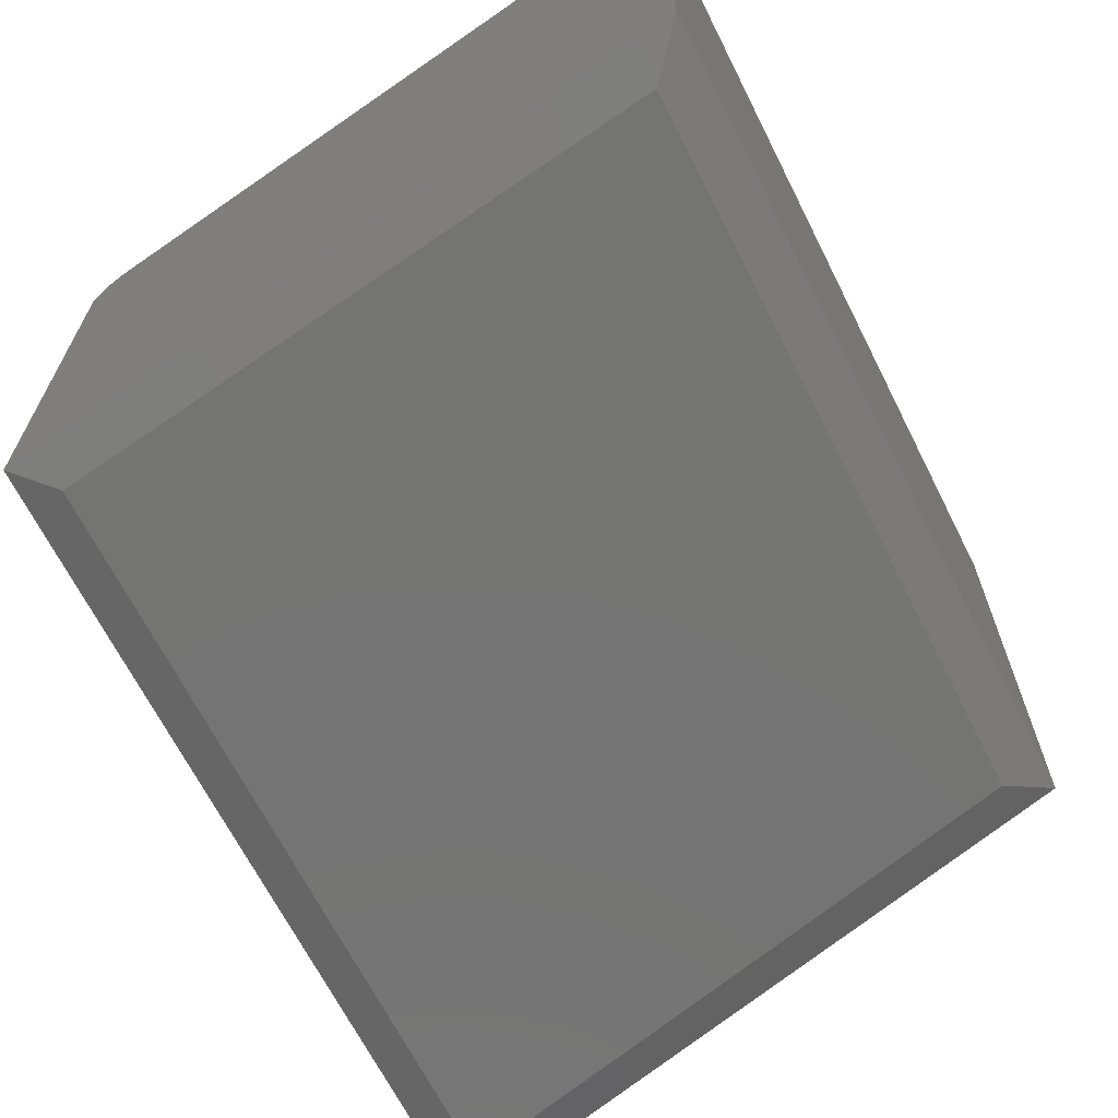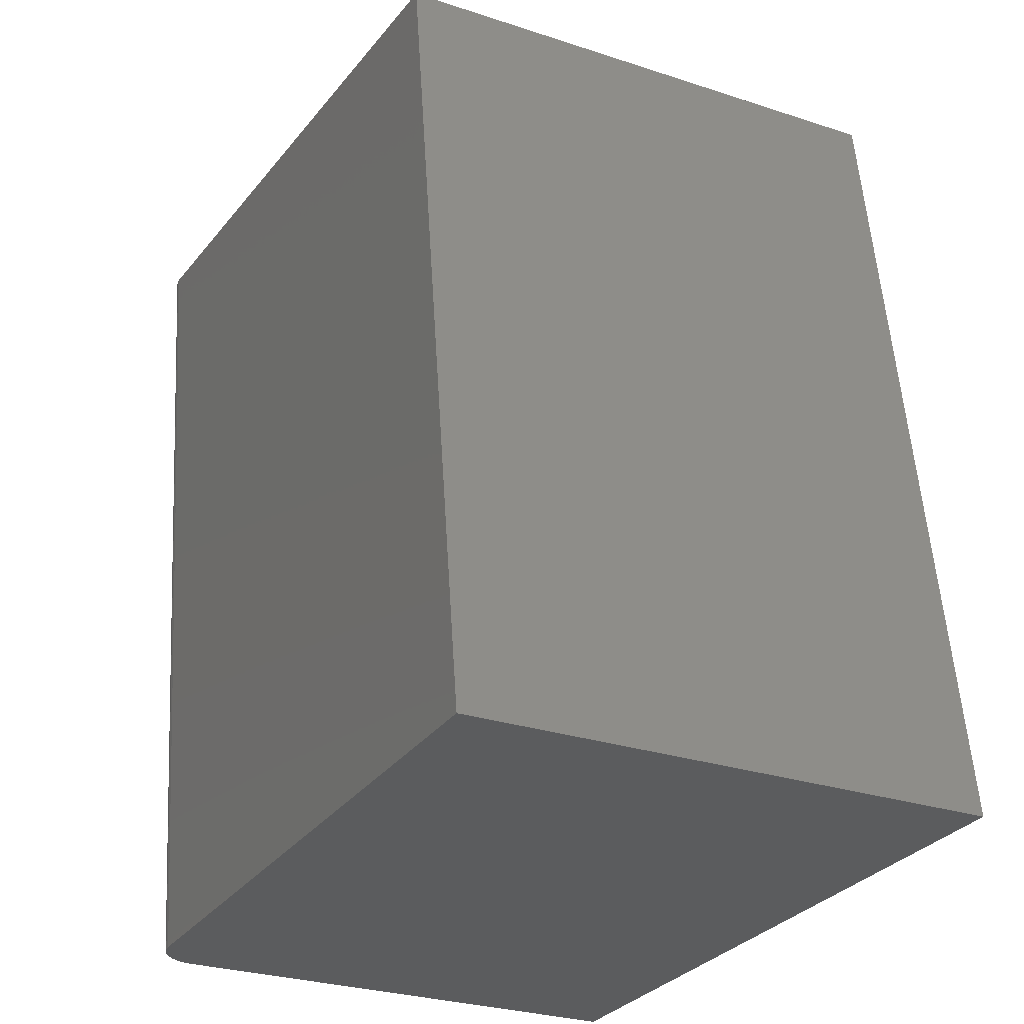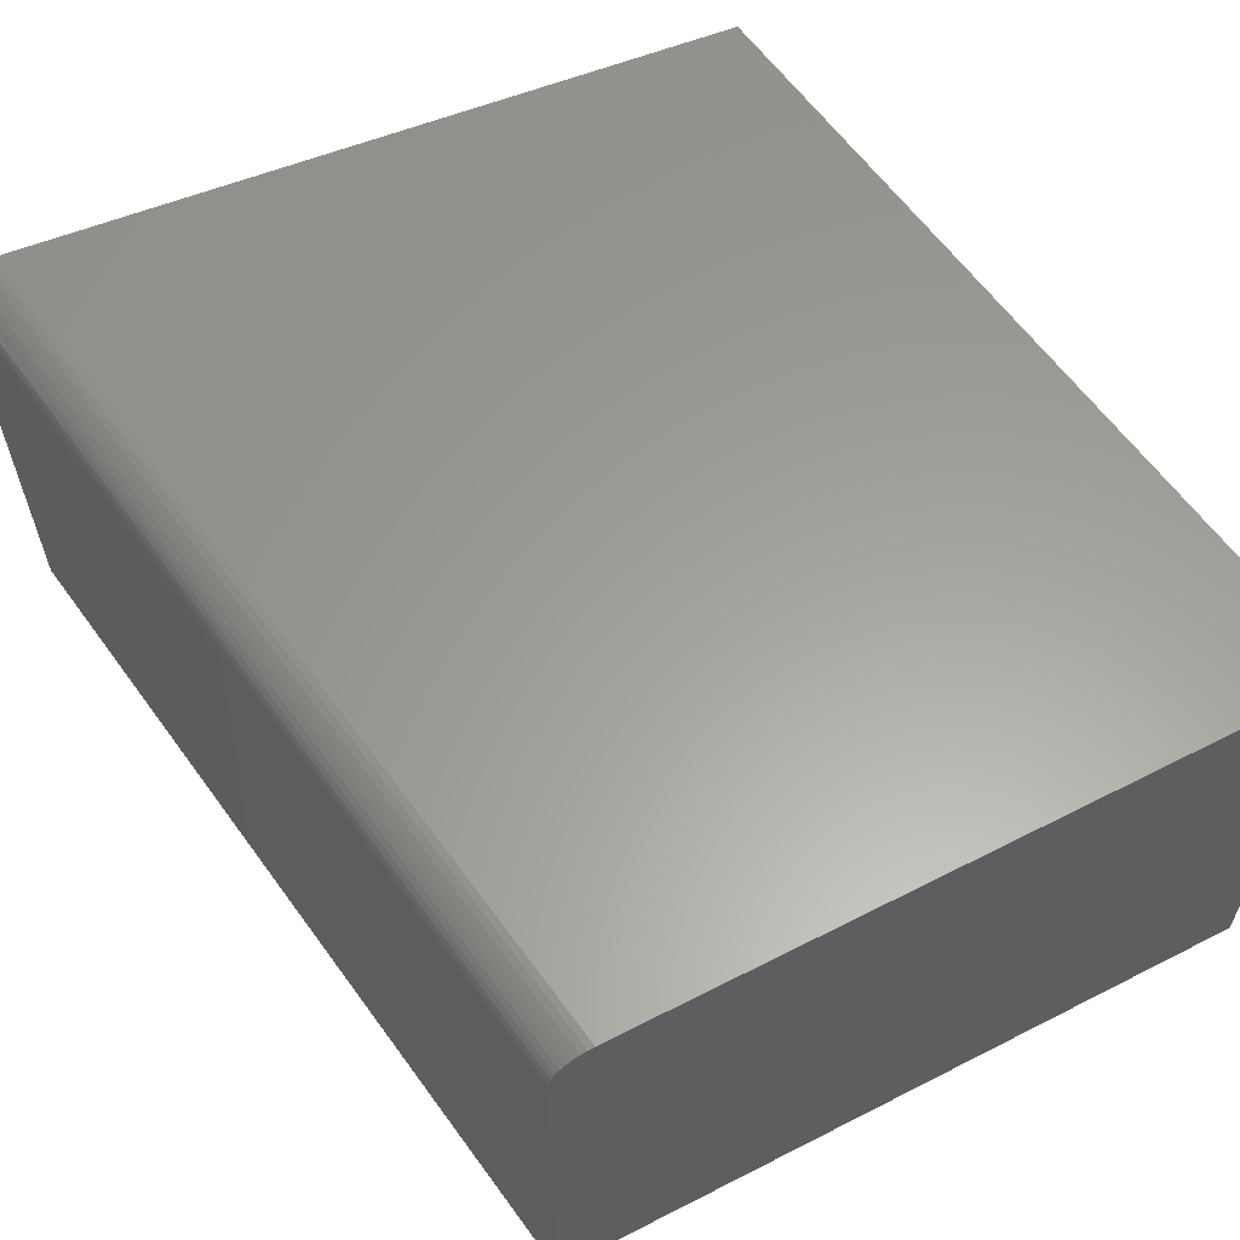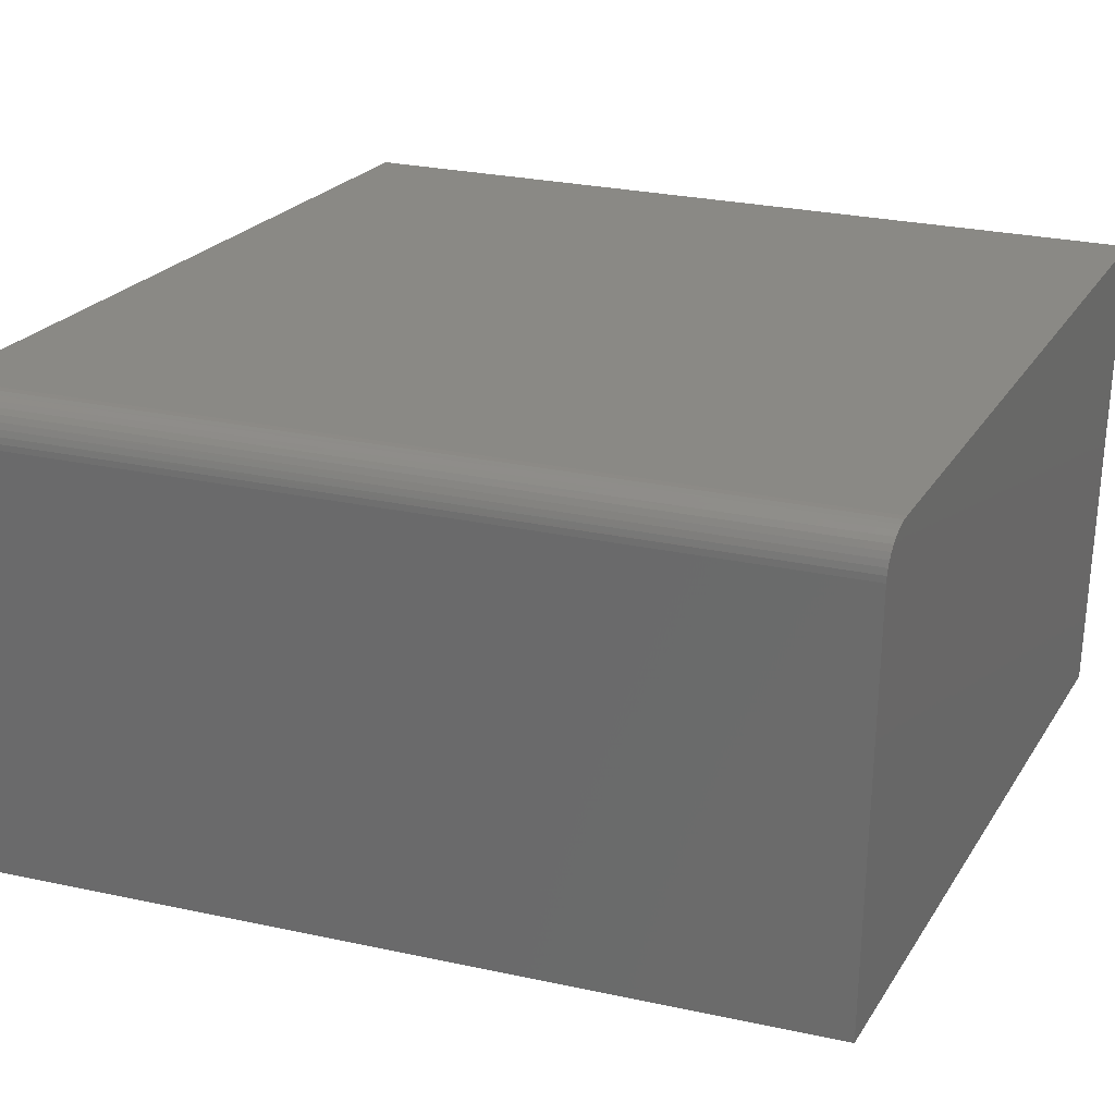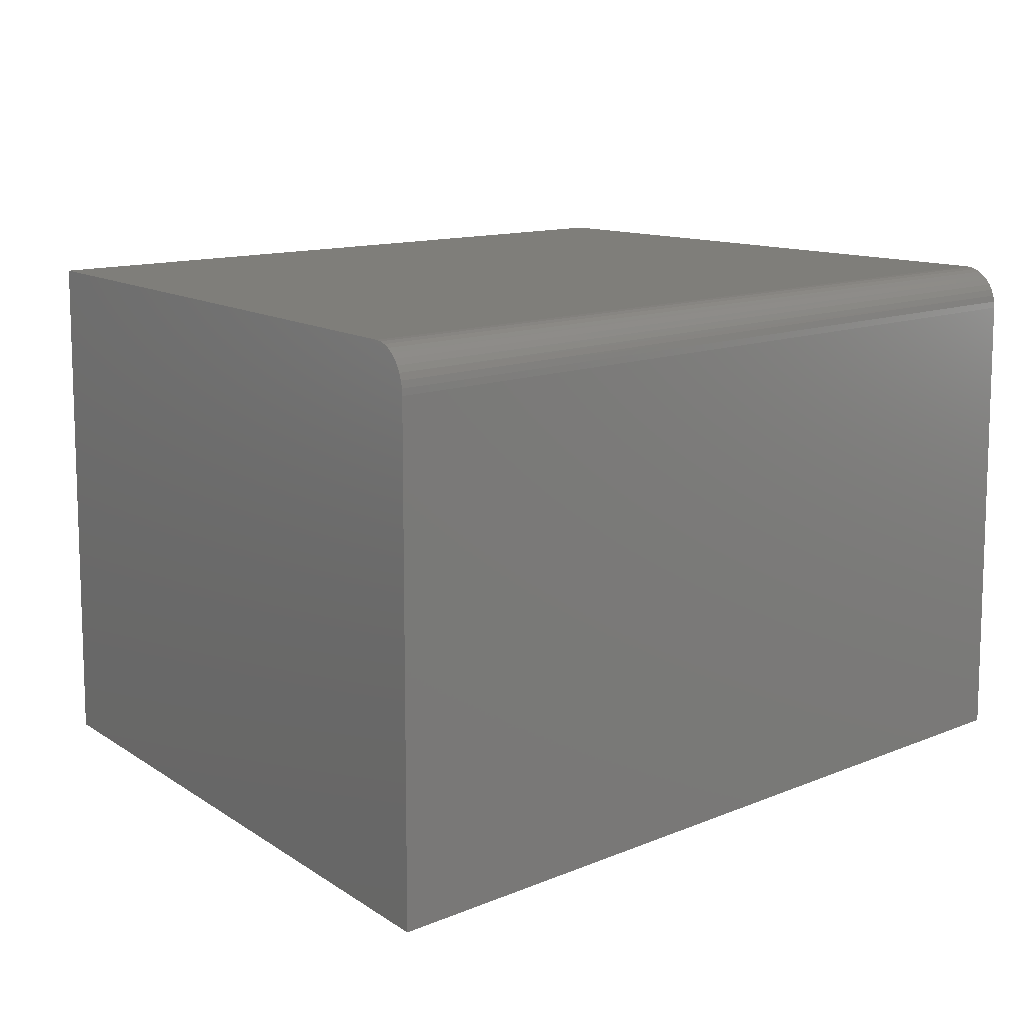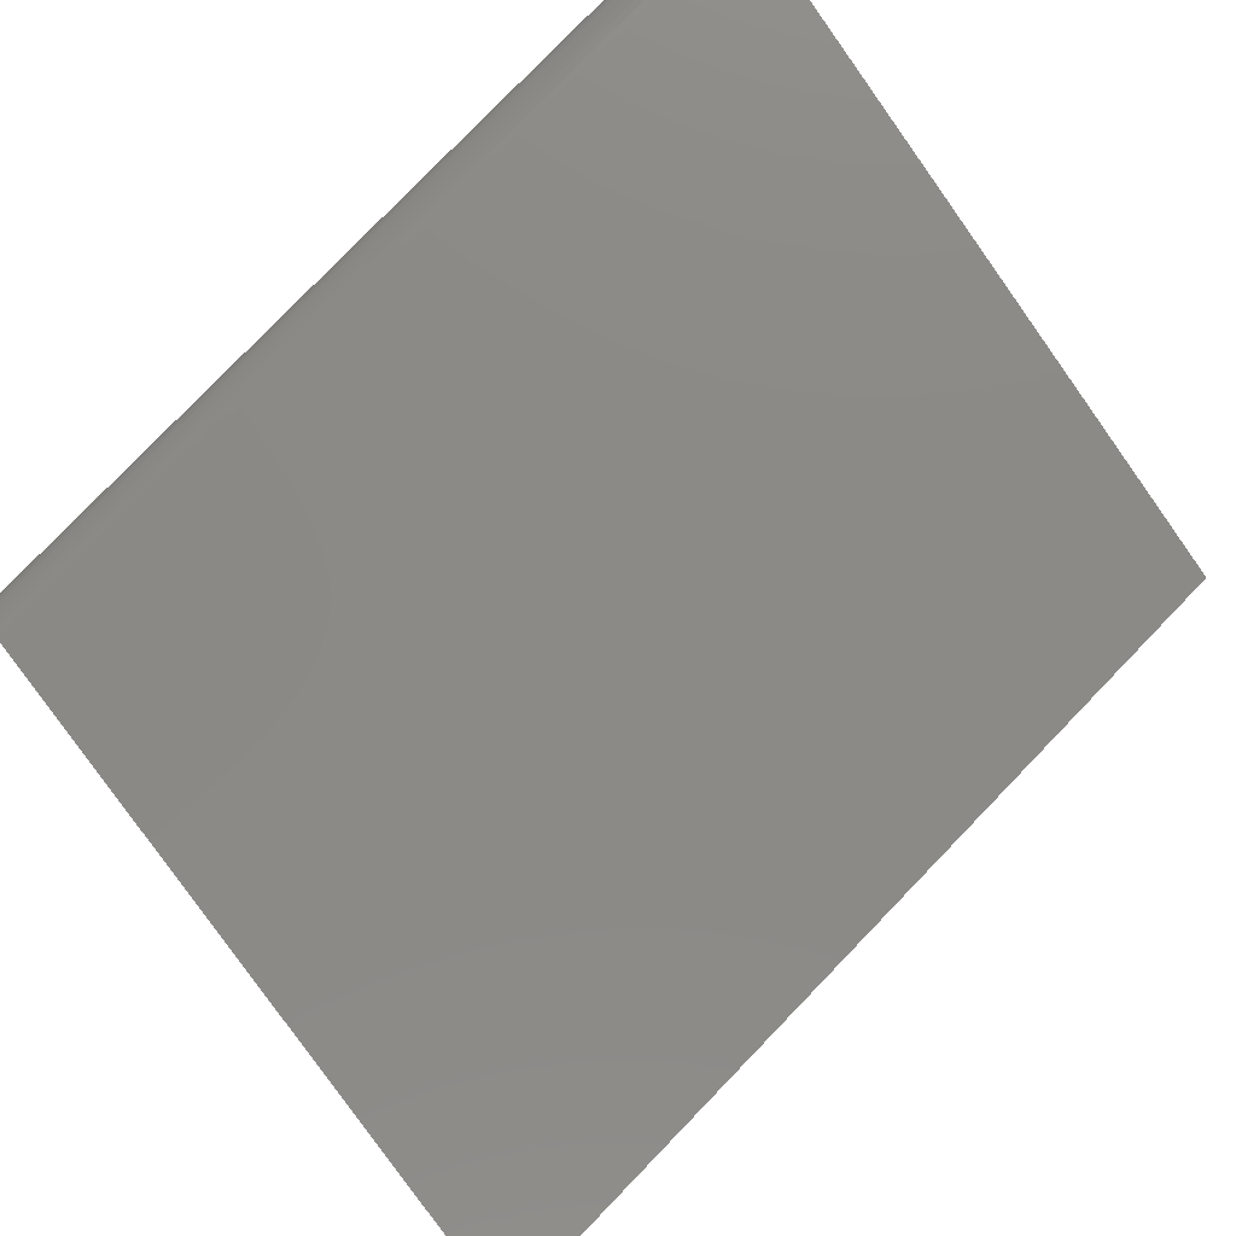
<metadata>
{"format":"stl","ext":"stl","renderer":"f3d","projection":"perspective","resolution":1024,"background":"white","views":[{"elev":-66.1,"azim":34.7,"up":"+Z"},{"elev":-27.8,"azim":63.2,"up":"+Y"},{"elev":60.9,"azim":-27.5,"up":"+Z"},{"elev":28.1,"azim":-63.7,"up":"+Z"},{"elev":11.5,"azim":-127.7,"up":"+Z"},{"elev":78.6,"azim":52.0,"up":"+Z"}]}
</metadata>
<code>
# stl→obj: 32 verts, 60 faces
v -0.75 0.3984 0.5391
v -0.7495 0.3984 0.546
v -0.7478 0.3982 0.5532
v -0.75 0.3984 0.01562
v -0.7449 0.3979 0.56
v -0.741 0.3975 0.5664
v -0.7361 0.397 0.5721
v -0.7303 0.3964 0.5769
v -0.7238 0.3958 0.5808
v -0.7168 0.3951 0.5836
v -0.7094 0.3943 0.5854
v -0.7019 0.3936 0.5859
v 0.06859 0.3155 0.5859
v 0.06859 0.3155 0.01562
v -0.5909 -0.5859 0.5723
v -0.572 -0.5859 0.5837
v -0.5789 -0.5859 0.5809
v -0.5852 -0.5859 0.5771
v 0.1929 -0.5859 0.01562
v 0.1929 -0.5859 0.5859
v -0.5576 -0.5859 0.5859
v -0.5647 -0.5859 0.5854
v -0.6049 -0.5859 0.01562
v -0.5958 -0.5859 0.5667
v -0.5997 -0.5859 0.5604
v -0.6026 -0.5859 0.5536
v -0.6043 -0.5859 0.5464
v -0.6049 -0.5859 0.5391
v -0.5645 -0.5391 0
v -0.6949 0.3457 0
v 0.1391 -0.5391 0
v 0.02719 0.2726 0
f 1 2 3
f 4 1 3
f 4 3 5
f 4 5 6
f 4 6 7
f 4 7 8
f 4 8 9
f 4 9 10
f 4 10 11
f 4 11 12
f 4 12 13
f 4 13 14
f 15 16 17
f 15 17 18
f 19 20 21
f 19 21 22
f 19 22 23
f 22 16 15
f 22 15 24
f 22 24 25
f 22 25 26
f 22 26 27
f 22 27 28
f 22 28 23
f 1 4 28
f 28 4 23
f 21 20 12
f 12 20 13
f 21 11 22
f 21 12 11
f 6 15 7
f 7 15 18
f 7 18 8
f 8 18 17
f 8 17 9
f 9 17 16
f 9 16 10
f 10 16 22
f 10 22 11
f 1 28 2
f 2 28 27
f 2 27 3
f 3 27 26
f 3 26 5
f 5 26 25
f 5 25 6
f 6 25 24
f 6 24 15
f 29 30 31
f 31 30 32
f 20 19 13
f 13 19 14
f 19 31 14
f 14 31 32
f 23 29 19
f 19 29 31
f 4 30 23
f 23 30 29
f 14 32 4
f 4 32 30

</code>
